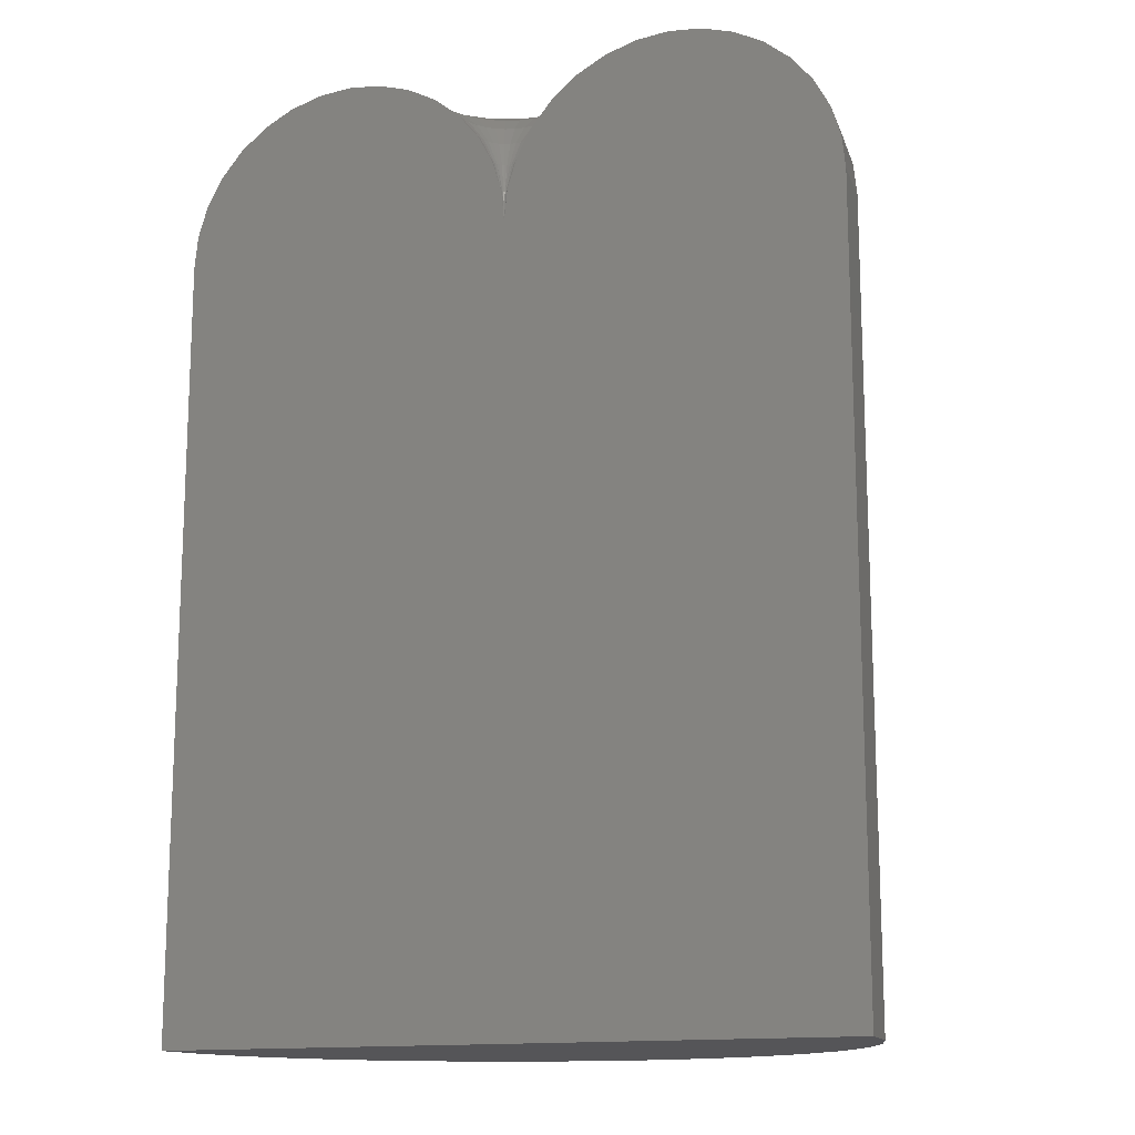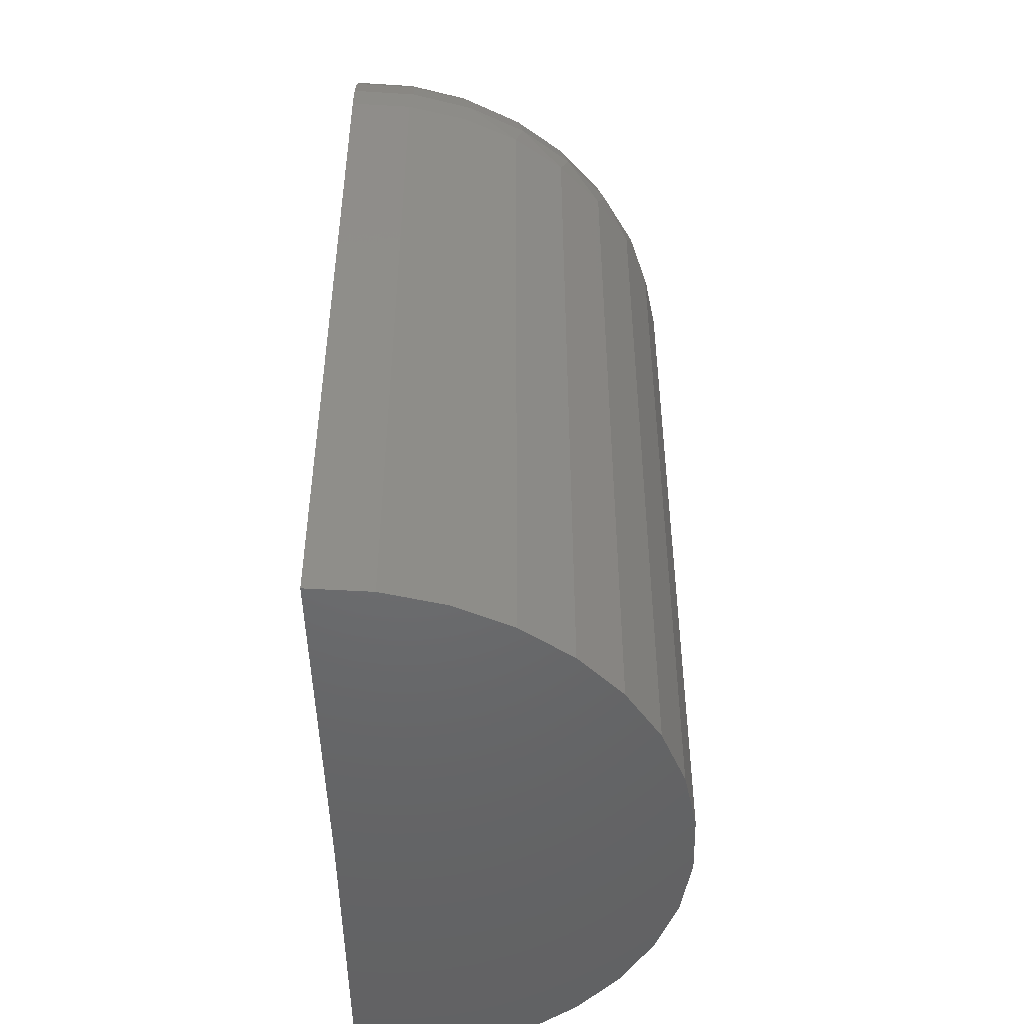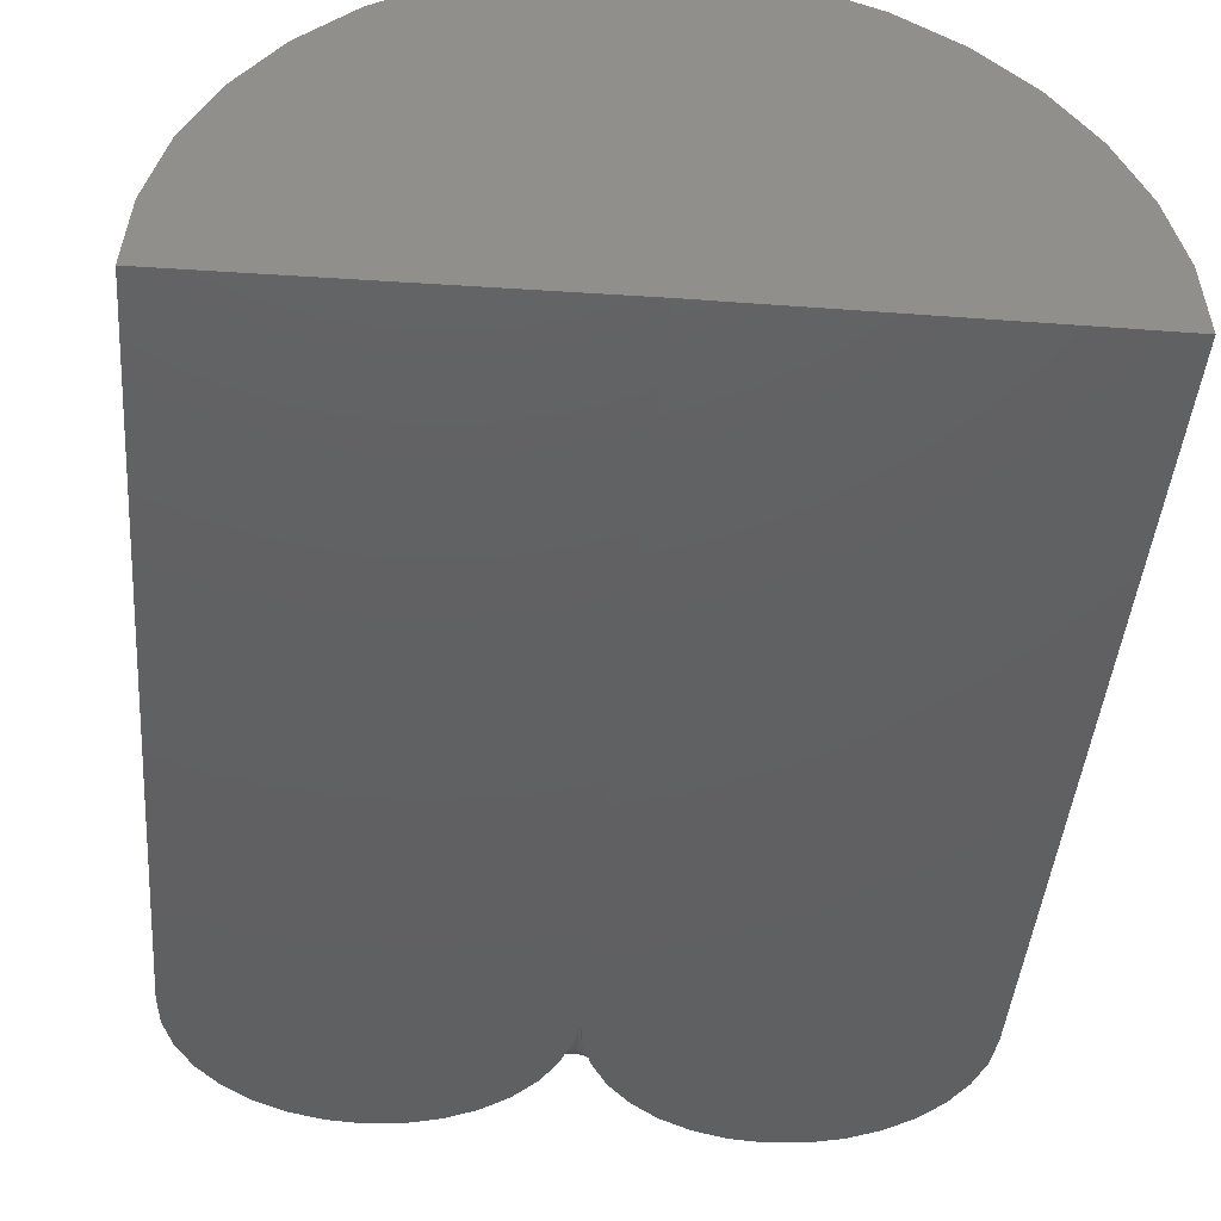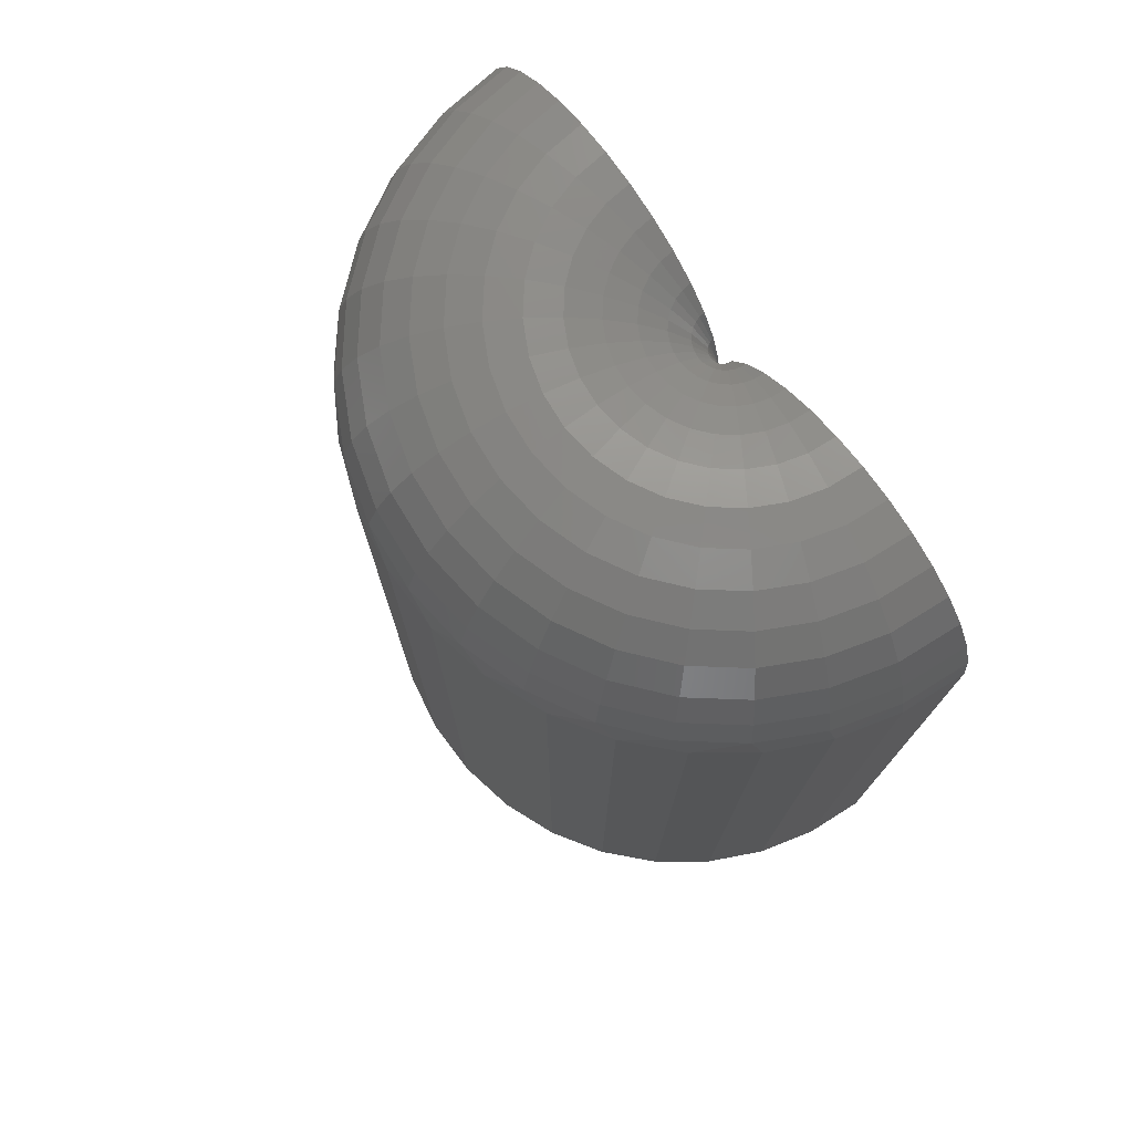
<metadata>
{"format":"stl","ext":"stl","renderer":"f3d","projection":"perspective","resolution":1024,"background":"white","views":[{"elev":-14.4,"azim":-158.5,"up":"+Y"},{"elev":-48.5,"azim":-88.4,"up":"+Y"},{"elev":-42.0,"azim":-4.5,"up":"+Z"},{"elev":76.1,"azim":53.3,"up":"+Y"}]}
</metadata>
<code>
# stl→obj: 284 verts, 564 faces
v 0.3585 0.1609 -0.002408
v 0.2947 0.1609 -0.001622
v 0.3266 0.1641 -0.002015
v 0.3892 0.1516 -0.002786
v 0.4902 -0.75 -0.00403
v 0.1631 -0.75 0
v 0.4902 0.0004934 -0.00403
v 0.1631 0.0004934 0
v 0.487 0.0324 -0.003992
v 0.1662 0.0324 -3.872e-05
v 0.4777 0.06309 -0.003877
v 0.1755 0.06309 -0.0001534
v 0.4626 0.09137 -0.003691
v 0.1906 0.09137 -0.0003396
v 0.4423 0.1162 -0.00344
v 0.211 0.1162 -0.0005902
v 0.4175 0.1365 -0.003135
v 0.2358 0.1365 -0.0008956
v 0.264 0.1516 -0.001244
v -0.0004934 0.1641 5.261e-17
v 0.03142 0.1609 4.235e-17
v -0.0324 0.1609 6.287e-17
v -0.06309 0.1516 7.274e-17
v 0.0621 0.1516 3.248e-17
v 0.09038 0.1365 2.338e-17
v -0.09137 0.1365 8.184e-17
v 0.1152 0.1162 1.541e-17
v -0.1162 0.1162 8.981e-17
v 0.1355 0.09137 8.866e-18
v -0.1365 0.09137 9.635e-17
v 0.1506 0.06309 4.005e-18
v -0.1516 0.06309 1.012e-16
v 0.1599 0.0324 1.011e-18
v -0.1609 0.0324 1.042e-16
v -0.1641 0.0004934 1.052e-16
v -0.1641 -0.75 0
v 0.4853 -0.75 0.05638
v 0.4853 0.0004934 0.05638
v 0.4694 -0.75 0.1149
v 0.4694 0.0004934 0.1149
v 0.4429 -0.75 0.1694
v 0.4429 0.0004934 0.1694
v 0.4069 -0.75 0.2181
v 0.4069 0.0004934 0.2181
v 0.3625 -0.75 0.2593
v 0.3625 0.0004934 0.2593
v 0.3112 -0.75 0.2917
v 0.3112 0.0004934 0.2917
v 0.2549 -0.75 0.314
v 0.2549 0.0004934 0.314
v 0.1954 -0.75 0.3255
v 0.1954 0.0004934 0.3255
v 0.1348 -0.75 0.3259
v 0.1348 0.0004934 0.3259
v 0.07515 -0.75 0.3151
v 0.07515 0.0004934 0.3151
v 0.01853 -0.75 0.2935
v 0.01853 0.0004934 0.2935
v -0.03312 -0.75 0.2618
v -0.03312 0.0004934 0.2618
v -0.07804 -0.75 0.2211
v -0.07804 0.0004934 0.2211
v -0.1147 -0.75 0.1728
v -0.1147 0.0004934 0.1728
v -0.1418 -0.75 0.1186
v -0.1418 0.0004934 0.1186
v -0.1584 -0.75 0.06034
v -0.1584 0.0004934 0.06034
v -0.1546 0.0324 0.06345
v -0.1361 0.0324 0.1244
v -0.1059 0.0324 0.1806
v -0.06532 0.0324 0.2298
v -0.01589 0.0324 0.2701
v 0.04047 0.0324 0.2999
v 0.1016 0.0324 0.3181
v 0.1651 0.0324 0.324
v 0.2285 0.0324 0.3173
v 0.2894 0.0324 0.2984
v 0.3454 0.0324 0.2679
v 0.3943 0.0324 0.227
v 0.4343 0.0324 0.1773
v 0.4637 0.0324 0.1208
v 0.4816 0.0324 0.05953
v 0.1753 0.06309 0.002288
v 0.1605 0.0324 0.001752
v 0.1509 0.06309 0.002438
v 0.1516 0.06309 0.004782
v 0.1527 0.06309 0.006941
v 0.1613 0.0324 0.00262
v 0.1543 0.06309 0.008831
v 0.1562 0.06309 0.01038
v 0.1625 0.0324 0.003086
v 0.1584 0.06309 0.01153
v 0.1607 0.06309 0.01222
v 0.1637 0.0324 0.003078
v 0.1632 0.06309 0.01245
v 0.1656 0.06309 0.01219
v 0.1648 0.0324 0.002598
v 0.1679 0.06309 0.01147
v 0.1701 0.06309 0.01029
v 0.1657 0.0324 0.00172
v 0.172 0.06309 0.008722
v 0.1735 0.06309 0.006813
v 0.1746 0.06309 0.00464
v 0.1902 0.09137 0.005065
v 0.2102 0.1162 0.008803
v 0.2345 0.1365 0.01336
v 0.2623 0.1516 0.01855
v 0.2925 0.1609 0.02419
v 0.3239 0.1641 0.03006
v 0.3552 0.1609 0.03592
v 0.3854 0.1516 0.04156
v 0.4132 0.1365 0.04675
v 0.4376 0.1162 0.05131
v 0.4575 0.09137 0.05505
v 0.4724 0.06309 0.05782
v -0.1455 0.06309 0.06163
v -0.1307 0.09137 0.05867
v -0.1107 0.1162 0.05469
v -0.08644 0.1365 0.04983
v -0.05871 0.1516 0.04429
v -0.02862 0.1609 0.03828
v 0.002674 0.1641 0.03203
v 0.03397 0.1609 0.02578
v 0.06406 0.1516 0.01978
v 0.09179 0.1365 0.01424
v 0.1161 0.1162 0.009383
v 0.136 0.09137 0.005399
v 0.1376 0.09137 0.01059
v 0.1188 0.1162 0.0184
v 0.09596 0.1365 0.02792
v 0.06985 0.1516 0.03878
v 0.04152 0.1609 0.05057
v 0.01205 0.1641 0.06283
v -0.01741 0.1609 0.07508
v -0.04574 0.1516 0.08687
v -0.07185 0.1365 0.09773
v -0.09473 0.1162 0.1073
v -0.1135 0.09137 0.1151
v -0.1275 0.06309 0.1209
v 0.1402 0.09137 0.01537
v 0.1233 0.1162 0.02671
v 0.1027 0.1365 0.04053
v 0.07925 0.1516 0.05629
v 0.05378 0.1609 0.0734
v 0.02728 0.1641 0.09119
v 0.0007914 0.1609 0.109
v -0.02468 0.1516 0.1261
v -0.04816 0.1365 0.1418
v -0.06874 0.1162 0.1557
v -0.08562 0.09137 0.167
v -0.09817 0.06309 0.1754
v 0.1436 0.09137 0.01955
v 0.1293 0.1162 0.03398
v 0.1118 0.1365 0.05156
v 0.0919 0.1516 0.07162
v 0.07027 0.1609 0.09338
v 0.04777 0.1641 0.116
v 0.02528 0.1609 0.1387
v 0.003647 0.1516 0.1604
v -0.01629 0.1365 0.1805
v -0.03376 0.1162 0.1981
v -0.0481 0.09137 0.2125
v -0.05876 0.06309 0.2232
v 0.1478 0.09137 0.02298
v 0.1366 0.1162 0.03994
v 0.1229 0.1365 0.0606
v 0.1073 0.1516 0.08417
v 0.09035 0.1609 0.1098
v 0.07273 0.1641 0.1364
v 0.0551 0.1609 0.163
v 0.03815 0.1516 0.1885
v 0.02253 0.1365 0.2121
v 0.008839 0.1162 0.2328
v -0.002397 0.09137 0.2497
v -0.01075 0.06309 0.2623
v 0.1526 0.09137 0.02552
v 0.1449 0.1162 0.04435
v 0.1356 0.1365 0.06729
v 0.1249 0.1516 0.09347
v 0.1133 0.1609 0.1219
v 0.1012 0.1641 0.1514
v 0.0891 0.1609 0.1809
v 0.07749 0.1516 0.2093
v 0.06679 0.1365 0.2355
v 0.05741 0.1162 0.2585
v 0.04971 0.09137 0.2773
v 0.04399 0.06309 0.2913
v 0.1578 0.09137 0.02707
v 0.154 0.1162 0.04704
v 0.1493 0.1365 0.07137
v 0.1439 0.1516 0.09914
v 0.1381 0.1609 0.1293
v 0.132 0.1641 0.1606
v 0.126 0.1609 0.1919
v 0.1201 0.1516 0.2221
v 0.1148 0.1365 0.2498
v 0.1101 0.1162 0.2742
v 0.1062 0.09137 0.2941
v 0.1033 0.06309 0.309
v 0.1632 0.09137 0.02757
v 0.1634 0.1162 0.04791
v 0.1635 0.1365 0.07269
v 0.1637 0.1516 0.101
v 0.1639 0.1609 0.1317
v 0.1641 0.1641 0.1636
v 0.1643 0.1609 0.1955
v 0.1645 0.1516 0.2262
v 0.1646 0.1365 0.2544
v 0.1648 0.1162 0.2792
v 0.1649 0.09137 0.2996
v 0.165 0.06309 0.3147
v 0.1686 0.09137 0.027
v 0.1727 0.1162 0.04692
v 0.1778 0.1365 0.0712
v 0.1835 0.1516 0.09889
v 0.1897 0.1609 0.1289
v 0.1961 0.1641 0.1602
v 0.2025 0.1609 0.1915
v 0.2087 0.1516 0.2215
v 0.2144 0.1365 0.2492
v 0.2194 0.1162 0.2735
v 0.2236 0.09137 0.2934
v 0.2266 0.06309 0.3082
v 0.1738 0.09137 0.02539
v 0.1817 0.1162 0.04412
v 0.1914 0.1365 0.06695
v 0.2024 0.1516 0.09299
v 0.2144 0.1609 0.1212
v 0.2268 0.1641 0.1506
v 0.2393 0.1609 0.18
v 0.2512 0.1516 0.2083
v 0.2623 0.1365 0.2343
v 0.2719 0.1162 0.2571
v 0.2798 0.09137 0.2759
v 0.2857 0.06309 0.2898
v 0.1786 0.09137 0.02279
v 0.19 0.1162 0.03961
v 0.204 0.1365 0.0601
v 0.2199 0.1516 0.08348
v 0.2371 0.1609 0.1088
v 0.2551 0.1641 0.1352
v 0.2731 0.1609 0.1616
v 0.2903 0.1516 0.187
v 0.3062 0.1365 0.2104
v 0.3202 0.1162 0.2308
v 0.3316 0.09137 0.2477
v 0.3401 0.06309 0.2602
v 0.1827 0.09137 0.01931
v 0.1973 0.1162 0.03356
v 0.215 0.1365 0.05093
v 0.2351 0.1516 0.07074
v 0.257 0.1609 0.09223
v 0.2798 0.1641 0.1146
v 0.3026 0.1609 0.1369
v 0.3245 0.1516 0.1584
v 0.3446 0.1365 0.1782
v 0.3623 0.1162 0.1956
v 0.3769 0.09137 0.2099
v 0.3876 0.06309 0.2205
v 0.1861 0.09137 0.01508
v 0.2032 0.1162 0.02622
v 0.2239 0.1365 0.03978
v 0.2476 0.1516 0.05525
v 0.2733 0.1609 0.07205
v 0.3 0.1641 0.08951
v 0.3267 0.1609 0.107
v 0.3524 0.1516 0.1238
v 0.376 0.1365 0.1392
v 0.3968 0.1162 0.1528
v 0.4138 0.09137 0.1639
v 0.4265 0.06309 0.1722
v 0.1887 0.09137 0.01027
v 0.2075 0.1162 0.01786
v 0.2305 0.1365 0.02709
v 0.2568 0.1516 0.03763
v 0.2852 0.1609 0.04907
v 0.3149 0.1641 0.06096
v 0.3445 0.1609 0.07286
v 0.3729 0.1516 0.08429
v 0.3992 0.1365 0.09483
v 0.4222 0.1162 0.1041
v 0.4411 0.09137 0.1117
v 0.4551 0.06309 0.1173
f 1 2 3
f 2 1 4
f 5 6 7
f 7 6 8
f 7 8 9
f 9 8 10
f 9 10 11
f 11 10 12
f 11 12 13
f 13 12 14
f 13 14 15
f 15 14 16
f 15 16 17
f 17 16 18
f 17 18 4
f 4 18 19
f 4 19 2
f 20 21 22
f 23 22 21
f 21 24 23
f 23 24 25
f 23 25 26
f 26 25 27
f 26 27 28
f 28 27 29
f 28 29 30
f 30 29 31
f 30 31 32
f 32 31 33
f 32 33 34
f 34 33 8
f 34 8 35
f 35 8 6
f 35 6 36
f 5 7 37
f 37 7 38
f 37 38 39
f 39 38 40
f 39 40 41
f 41 40 42
f 41 42 43
f 43 42 44
f 43 44 45
f 45 44 46
f 45 46 47
f 47 46 48
f 47 48 49
f 49 48 50
f 49 50 51
f 51 50 52
f 51 52 53
f 53 52 54
f 53 54 55
f 55 54 56
f 55 56 57
f 57 56 58
f 57 58 59
f 59 58 60
f 59 60 61
f 61 60 62
f 61 62 63
f 63 62 64
f 63 64 65
f 65 64 66
f 65 66 67
f 67 66 68
f 67 68 36
f 36 68 35
f 66 69 68
f 64 70 66
f 62 71 64
f 60 72 62
f 58 73 60
f 56 74 58
f 54 75 56
f 52 76 54
f 50 77 52
f 48 78 50
f 46 79 48
f 44 80 46
f 42 81 44
f 40 82 42
f 38 83 40
f 12 10 84
f 7 9 38
f 85 33 86
f 85 86 87
f 88 85 87
f 89 85 88
f 89 88 90
f 91 89 90
f 92 89 91
f 92 91 93
f 94 92 93
f 95 92 94
f 95 94 96
f 97 95 96
f 98 95 97
f 98 97 99
f 100 98 99
f 101 98 100
f 101 100 102
f 103 101 102
f 10 101 103
f 10 103 104
f 84 10 104
f 8 33 85
f 8 85 89
f 8 89 92
f 8 92 95
f 8 95 98
f 8 98 101
f 8 101 10
f 12 84 14
f 14 84 105
f 14 105 16
f 16 105 106
f 16 106 18
f 18 106 107
f 18 107 19
f 19 107 108
f 19 108 2
f 2 108 109
f 2 109 3
f 3 109 110
f 3 110 1
f 1 110 111
f 1 111 4
f 4 111 112
f 4 112 17
f 17 112 113
f 17 113 15
f 15 113 114
f 15 114 13
f 13 114 115
f 13 115 11
f 11 115 116
f 11 116 9
f 9 116 83
f 9 83 38
f 35 68 34
f 34 68 69
f 34 69 32
f 32 69 117
f 32 117 30
f 30 117 118
f 30 118 28
f 28 118 119
f 28 119 26
f 26 119 120
f 26 120 23
f 23 120 121
f 23 121 22
f 22 121 122
f 22 122 20
f 20 122 123
f 20 123 21
f 21 123 124
f 21 124 24
f 24 124 125
f 24 125 25
f 25 125 126
f 25 126 27
f 27 126 127
f 27 127 29
f 29 127 128
f 29 128 31
f 31 128 86
f 31 86 33
f 87 86 129
f 129 86 128
f 129 128 130
f 130 128 127
f 130 127 131
f 131 127 126
f 131 126 132
f 132 126 125
f 132 125 133
f 133 125 124
f 133 124 134
f 134 124 123
f 134 123 135
f 135 123 122
f 135 122 136
f 136 122 121
f 136 121 137
f 137 121 120
f 137 120 138
f 138 120 119
f 138 119 139
f 139 119 118
f 139 118 140
f 140 118 117
f 140 117 70
f 70 117 69
f 70 69 66
f 88 87 141
f 141 87 129
f 141 129 142
f 142 129 130
f 142 130 143
f 143 130 131
f 143 131 144
f 144 131 132
f 144 132 145
f 145 132 133
f 145 133 146
f 146 133 134
f 146 134 147
f 147 134 135
f 147 135 148
f 148 135 136
f 148 136 149
f 149 136 137
f 149 137 150
f 150 137 138
f 150 138 151
f 151 138 139
f 151 139 152
f 152 139 140
f 152 140 71
f 71 140 70
f 71 70 64
f 90 88 153
f 153 88 141
f 153 141 154
f 154 141 142
f 154 142 155
f 155 142 143
f 155 143 156
f 156 143 144
f 156 144 157
f 157 144 145
f 157 145 158
f 158 145 146
f 158 146 159
f 159 146 147
f 159 147 160
f 160 147 148
f 160 148 161
f 161 148 149
f 161 149 162
f 162 149 150
f 162 150 163
f 163 150 151
f 163 151 164
f 164 151 152
f 164 152 72
f 72 152 71
f 72 71 62
f 91 90 165
f 165 90 153
f 165 153 166
f 166 153 154
f 166 154 167
f 167 154 155
f 167 155 168
f 168 155 156
f 168 156 169
f 169 156 157
f 169 157 170
f 170 157 158
f 170 158 171
f 171 158 159
f 171 159 172
f 172 159 160
f 172 160 173
f 173 160 161
f 173 161 174
f 174 161 162
f 174 162 175
f 175 162 163
f 175 163 176
f 176 163 164
f 176 164 73
f 73 164 72
f 73 72 60
f 93 91 177
f 177 91 165
f 177 165 178
f 178 165 166
f 178 166 179
f 179 166 167
f 179 167 180
f 180 167 168
f 180 168 181
f 181 168 169
f 181 169 182
f 182 169 170
f 182 170 183
f 183 170 171
f 183 171 184
f 184 171 172
f 184 172 185
f 185 172 173
f 185 173 186
f 186 173 174
f 186 174 187
f 187 174 175
f 187 175 188
f 188 175 176
f 188 176 74
f 74 176 73
f 74 73 58
f 94 93 189
f 189 93 177
f 189 177 190
f 190 177 178
f 190 178 191
f 191 178 179
f 191 179 192
f 192 179 180
f 192 180 193
f 193 180 181
f 193 181 194
f 194 181 182
f 194 182 195
f 195 182 183
f 195 183 196
f 196 183 184
f 196 184 197
f 197 184 185
f 197 185 198
f 198 185 186
f 198 186 199
f 199 186 187
f 199 187 200
f 200 187 188
f 200 188 75
f 75 188 74
f 75 74 56
f 96 94 201
f 201 94 189
f 201 189 202
f 202 189 190
f 202 190 203
f 203 190 191
f 203 191 204
f 204 191 192
f 204 192 205
f 205 192 193
f 205 193 206
f 206 193 194
f 206 194 207
f 207 194 195
f 207 195 208
f 208 195 196
f 208 196 209
f 209 196 197
f 209 197 210
f 210 197 198
f 210 198 211
f 211 198 199
f 211 199 212
f 212 199 200
f 212 200 76
f 76 200 75
f 76 75 54
f 97 96 213
f 213 96 201
f 213 201 214
f 214 201 202
f 214 202 215
f 215 202 203
f 215 203 216
f 216 203 204
f 216 204 217
f 217 204 205
f 217 205 218
f 218 205 206
f 218 206 219
f 219 206 207
f 219 207 220
f 220 207 208
f 220 208 221
f 221 208 209
f 221 209 222
f 222 209 210
f 222 210 223
f 223 210 211
f 223 211 224
f 224 211 212
f 224 212 77
f 77 212 76
f 77 76 52
f 99 97 225
f 225 97 213
f 225 213 226
f 226 213 214
f 226 214 227
f 227 214 215
f 227 215 228
f 228 215 216
f 228 216 229
f 229 216 217
f 229 217 230
f 230 217 218
f 230 218 231
f 231 218 219
f 231 219 232
f 232 219 220
f 232 220 233
f 233 220 221
f 233 221 234
f 234 221 222
f 234 222 235
f 235 222 223
f 235 223 236
f 236 223 224
f 236 224 78
f 78 224 77
f 78 77 50
f 100 99 237
f 237 99 225
f 237 225 238
f 238 225 226
f 238 226 239
f 239 226 227
f 239 227 240
f 240 227 228
f 240 228 241
f 241 228 229
f 241 229 242
f 242 229 230
f 242 230 243
f 243 230 231
f 243 231 244
f 244 231 232
f 244 232 245
f 245 232 233
f 245 233 246
f 246 233 234
f 246 234 247
f 247 234 235
f 247 235 248
f 248 235 236
f 248 236 79
f 79 236 78
f 79 78 48
f 102 100 249
f 249 100 237
f 249 237 250
f 250 237 238
f 250 238 251
f 251 238 239
f 251 239 252
f 252 239 240
f 252 240 253
f 253 240 241
f 253 241 254
f 254 241 242
f 254 242 255
f 255 242 243
f 255 243 256
f 256 243 244
f 256 244 257
f 257 244 245
f 257 245 258
f 258 245 246
f 258 246 259
f 259 246 247
f 259 247 260
f 260 247 248
f 260 248 80
f 80 248 79
f 80 79 46
f 103 102 261
f 261 102 249
f 261 249 262
f 262 249 250
f 262 250 263
f 263 250 251
f 263 251 264
f 264 251 252
f 264 252 265
f 265 252 253
f 265 253 266
f 266 253 254
f 266 254 267
f 267 254 255
f 267 255 268
f 268 255 256
f 268 256 269
f 269 256 257
f 269 257 270
f 270 257 258
f 270 258 271
f 271 258 259
f 271 259 272
f 272 259 260
f 272 260 81
f 81 260 80
f 81 80 44
f 104 103 273
f 273 103 261
f 273 261 274
f 274 261 262
f 274 262 275
f 275 262 263
f 275 263 276
f 276 263 264
f 276 264 277
f 277 264 265
f 277 265 278
f 278 265 266
f 278 266 279
f 279 266 267
f 279 267 280
f 280 267 268
f 280 268 281
f 281 268 269
f 281 269 282
f 282 269 270
f 282 270 283
f 283 270 271
f 283 271 284
f 284 271 272
f 284 272 82
f 82 272 81
f 82 81 42
f 84 104 105
f 105 104 273
f 105 273 106
f 106 273 274
f 106 274 107
f 107 274 275
f 107 275 108
f 108 275 276
f 108 276 109
f 109 276 277
f 109 277 110
f 110 277 278
f 110 278 111
f 111 278 279
f 111 279 112
f 112 279 280
f 112 280 113
f 113 280 281
f 113 281 114
f 114 281 282
f 114 282 115
f 115 282 283
f 115 283 116
f 116 283 284
f 116 284 83
f 83 284 82
f 83 82 40
f 37 6 5
f 51 53 49
f 53 55 49
f 49 55 57
f 49 57 47
f 47 57 59
f 47 59 45
f 45 59 61
f 45 61 43
f 43 61 63
f 43 63 41
f 41 63 65
f 41 65 39
f 39 65 67
f 39 67 37
f 37 67 36
f 37 36 6

</code>
